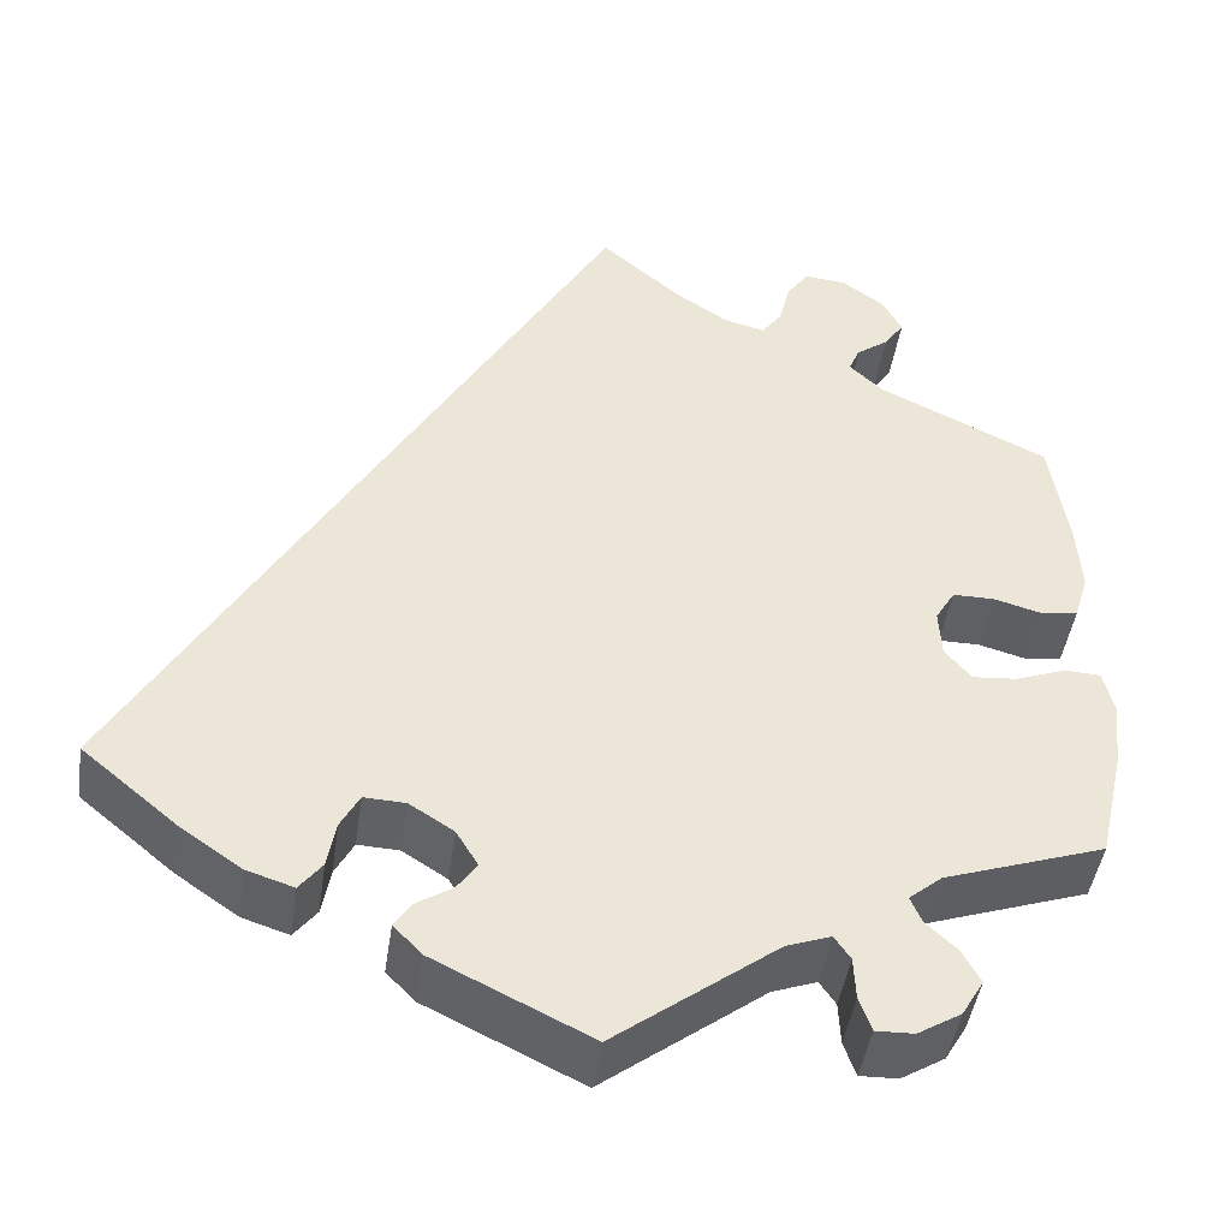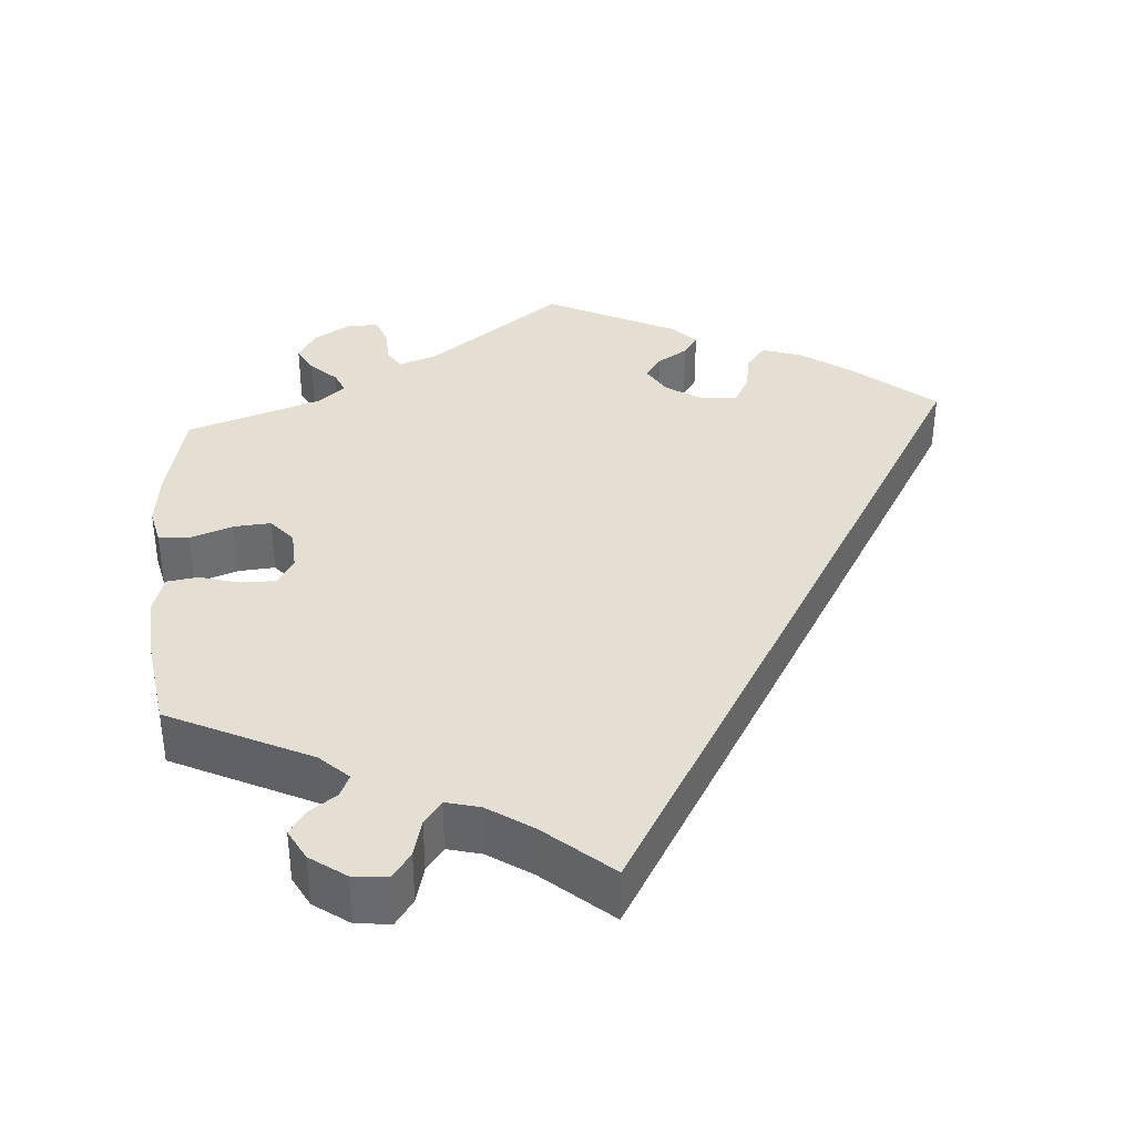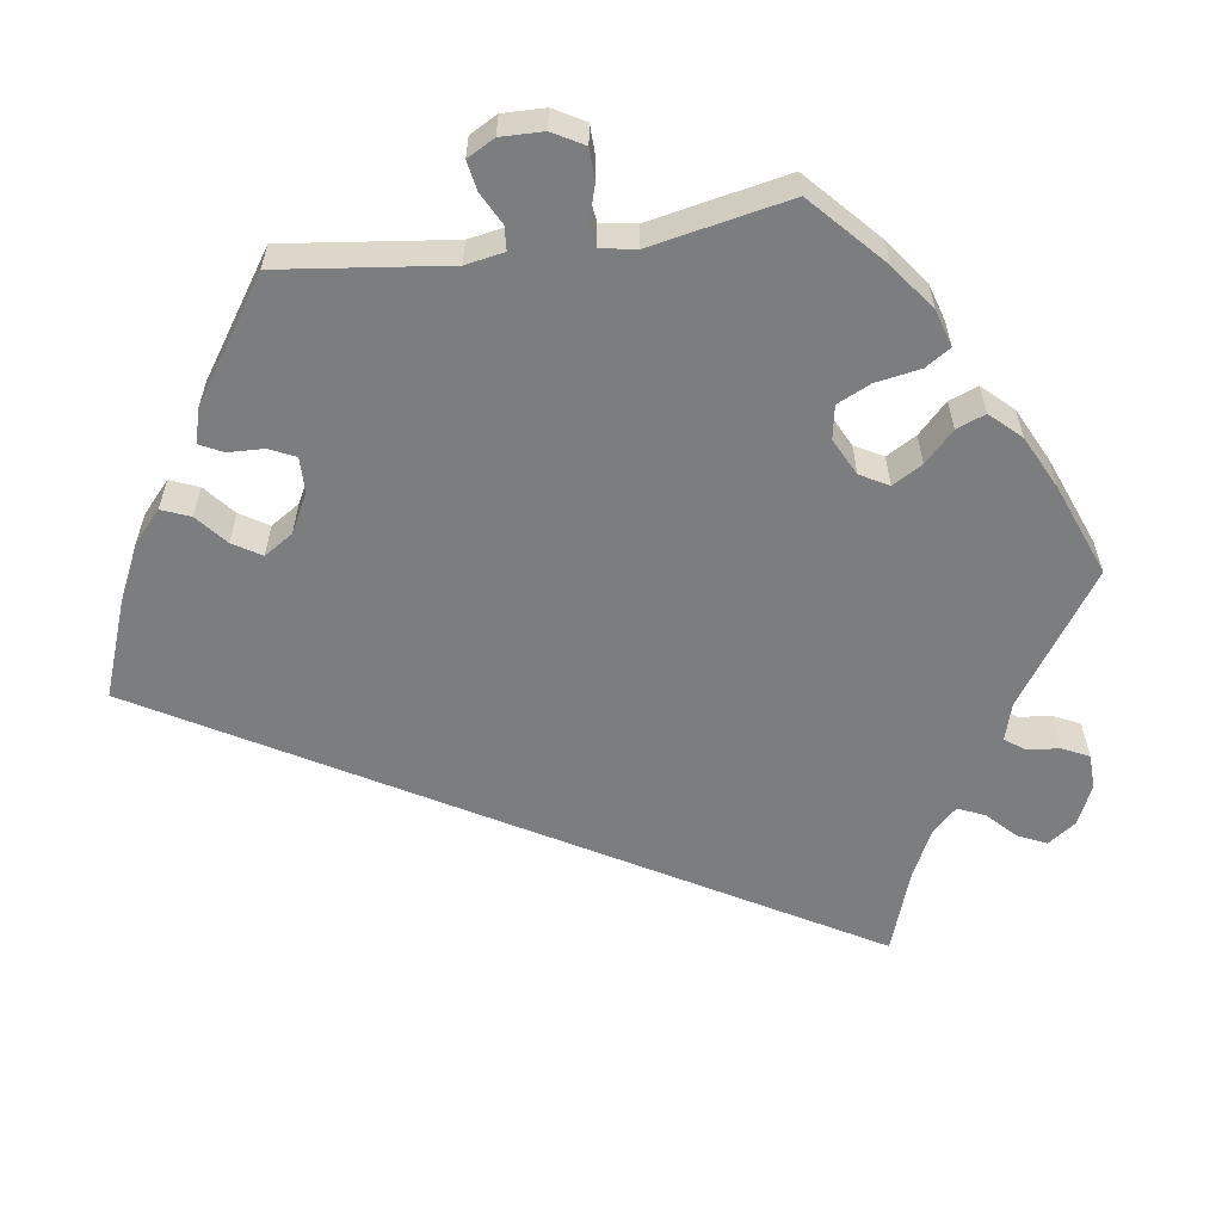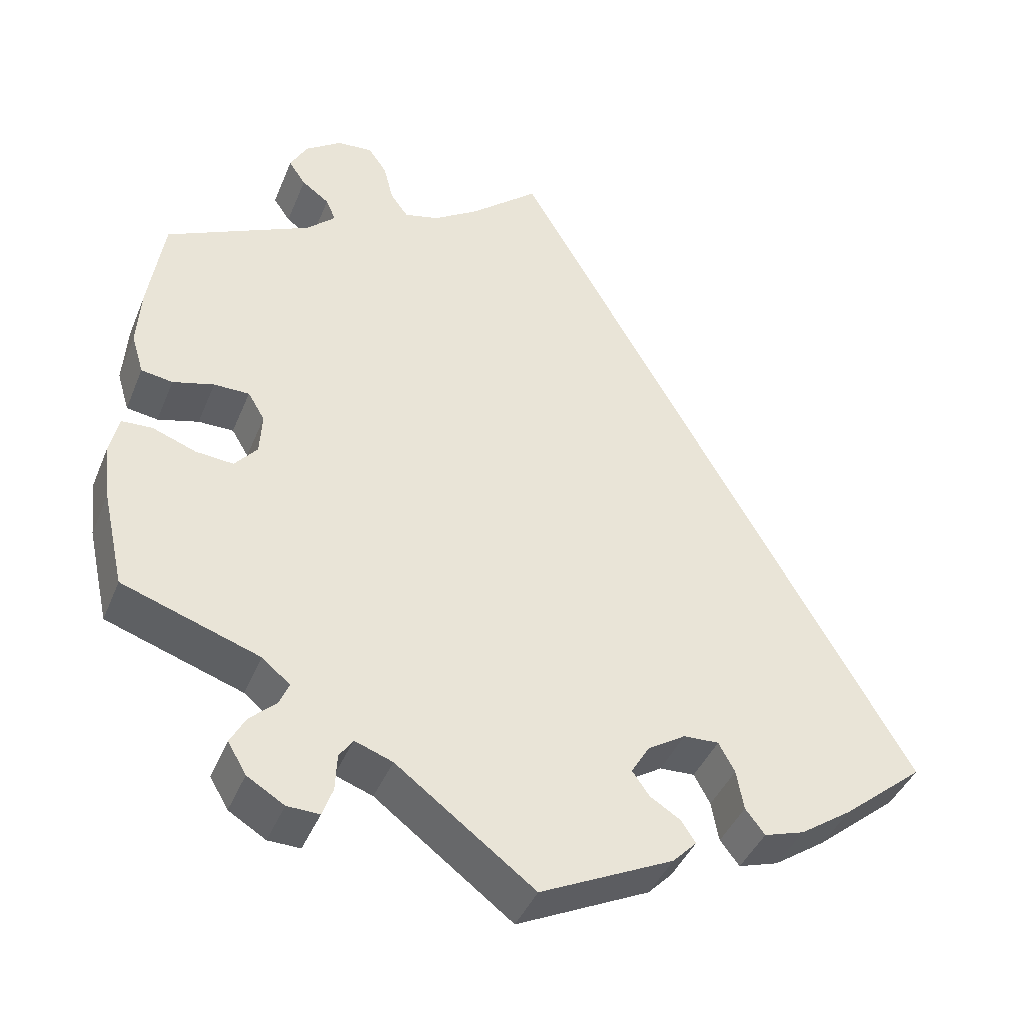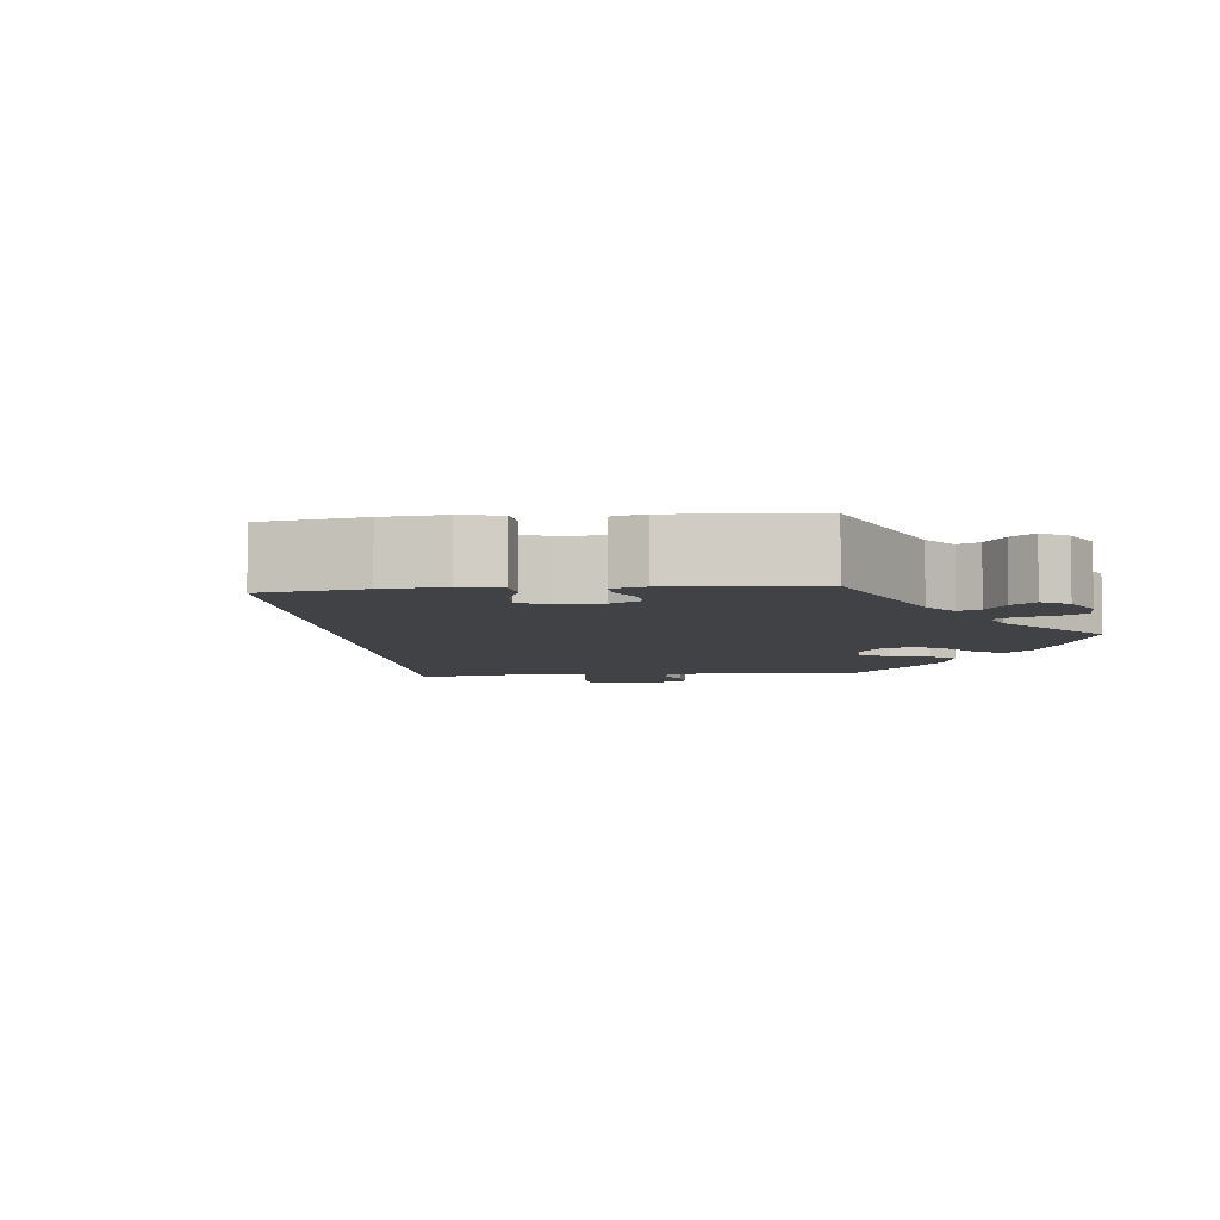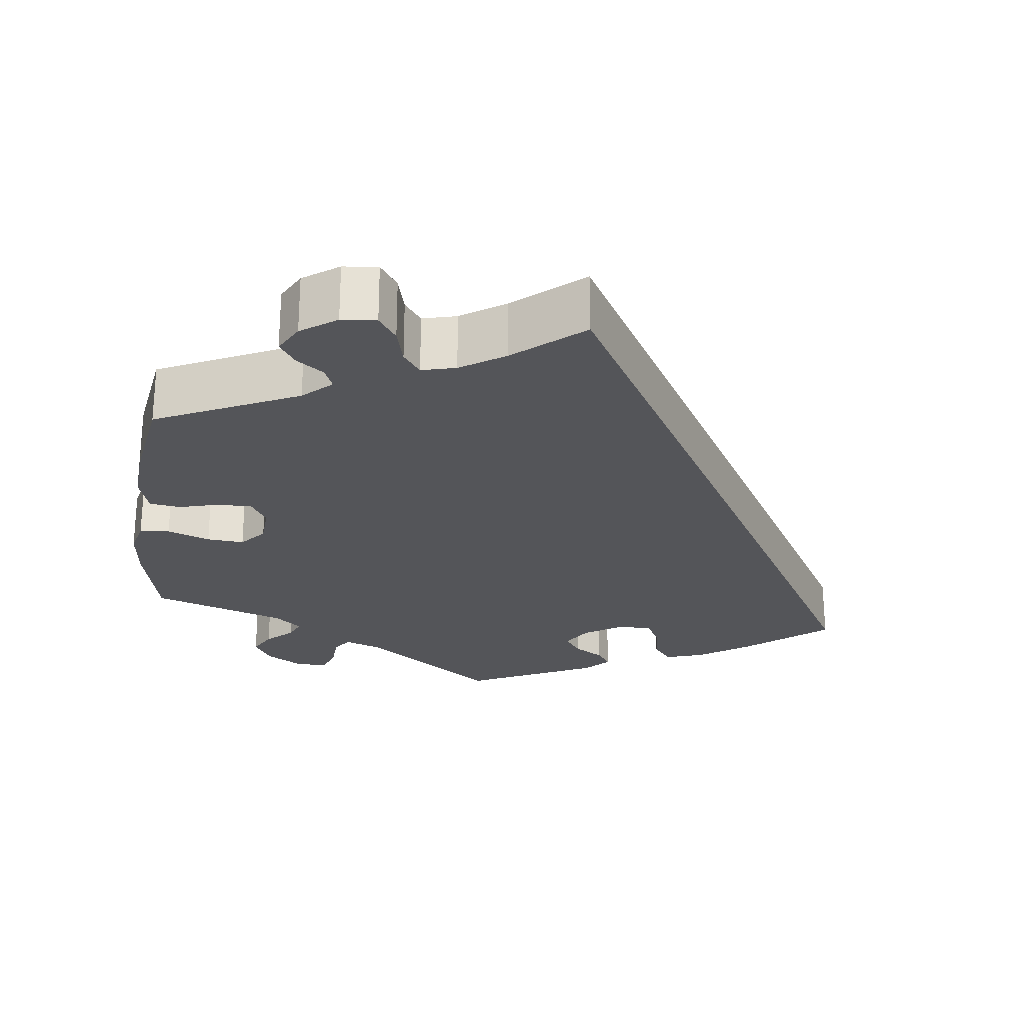
<metadata>
{"format":"obj","ext":"obj","renderer":"f3d","projection":"perspective","resolution":1024,"background":"white","views":[{"elev":-45.1,"azim":171.6,"up":"+Z"},{"elev":37.2,"azim":-3.9,"up":"+Y"},{"elev":-59.0,"azim":-141.7,"up":"+Y"},{"elev":-41.7,"azim":-21.2,"up":"+Z"},{"elev":-6.2,"azim":155.9,"up":"+Y"},{"elev":-24.8,"azim":-7.2,"up":"+Y"}]}
</metadata>
<code>
v -0.171 0.07 -0.449
v -0.218 0.07 -0.432
v -0.235 0.07 -0.457
v -0.237 0.07 -0.502
v -0.25 0.07 -0.538
v -0.29 0.07 -0.537
v -0.336 0.07 -0.509
v -0.359 0.07 -0.47
v -0.34 0.07 -0.435
v -0.307 0.07 -0.404
v -0.295 0.07 -0.376
v -0.33 0.07 -0.347
v -0.5 0.07 -0.289
v -0.527 0.07 -0.168
v -0.535 0.07 -0.096
v -0.524 0.07 -0.049
v -0.486 0.07 -0.047
v -0.432 0.07 -0.067
v -0.385 0.07 -0.071
v -0.357 0.07 -0.038
v -0.354 0.07 0.014
v -0.375 0.07 0.049
v -0.419 0.07 0.049
v -0.47 0.07 0.035
v -0.509 0.07 0.041
v -0.524 0.07 0.091
v -0.519 0.07 0.166
v -0.5 0.07 0.289
v -0.32 0.07 0.375
v -0.284 0.07 0.409
v -0.296 0.07 0.437
v -0.33 0.07 0.462
v -0.351 0.07 0.493
v -0.33 0.07 0.532
v -0.285 0.07 0.564
v -0.241 0.07 0.568
v -0.218 0.07 0.535
v -0.206 0.07 0.487
v -0.184 0.07 0.457
v -0.141 0.07 0.468
v -0.085 0.07 0.505
v 0 0.07 0.578
v 0.501 0.07 -0.289
v 0.4 0.07 -0.373
v 0.335 0.07 -0.418
v 0.285 0.07 -0.434
v 0.261 0.07 -0.403
v 0.252 0.07 -0.353
v 0.232 0.07 -0.316
v 0.188 0.07 -0.318
v 0.141 0.07 -0.348
v 0.118 0.07 -0.386
v 0.139 0.07 -0.416
v 0.177 0.07 -0.44
v 0.195 0.07 -0.467
v 0.165 0.07 -0.498
v 0 0.07 -0.578
v -0.171 0 -0.449
v -0.218 0 -0.432
v -0.235 0 -0.457
v -0.237 0 -0.502
v -0.25 0 -0.538
v -0.29 0 -0.537
v -0.336 0 -0.509
v -0.359 0 -0.47
v -0.34 0 -0.435
v -0.307 0 -0.404
v -0.295 0 -0.376
v -0.33 0 -0.347
v -0.5 0 -0.289
v -0.527 0 -0.168
v -0.535 0 -0.096
v -0.524 0 -0.049
v -0.486 0 -0.047
v -0.432 0 -0.067
v -0.385 0 -0.071
v -0.357 0 -0.038
v -0.354 0 0.014
v -0.375 0 0.049
v -0.419 0 0.049
v -0.47 0 0.035
v -0.509 0 0.041
v -0.524 0 0.091
v -0.519 0 0.166
v -0.5 0 0.289
v -0.32 0 0.375
v -0.284 0 0.409
v -0.296 0 0.437
v -0.33 0 0.462
v -0.351 0 0.493
v -0.33 0 0.532
v -0.285 0 0.564
v -0.241 0 0.568
v -0.218 0 0.535
v -0.206 0 0.487
v -0.184 0 0.457
v -0.141 0 0.468
v -0.085 0 0.505
v 0 0 0.578
v 0.501 0 -0.289
v 0.4 0 -0.373
v 0.335 0 -0.418
v 0.285 0 -0.434
v 0.261 0 -0.403
v 0.252 0 -0.353
v 0.232 0 -0.316
v 0.188 0 -0.318
v 0.141 0 -0.348
v 0.118 0 -0.386
v 0.139 0 -0.416
v 0.177 0 -0.44
v 0.195 0 -0.467
v 0.165 0 -0.498
v 0 0 -0.578
f 56 57 1
f 53 54 55 56
f 52 53 56 1
f 51 52 1 2
f 50 51 2
f 45 46 47 48
f 45 48 49
f 44 45 49
f 41 42 43 44
f 40 41 44 49
f 39 40 49 50
f 35 36 37 38
f 31 32 33 34
f 30 31 34 35
f 26 27 28 29
f 26 29 30
f 23 24 25 26
f 22 23 26 30
f 21 22 30
f 20 21 30
f 15 16 17 18
f 15 18 19
f 12 13 14 15
f 11 12 15 19
f 7 8 9 10
f 7 10 11
f 6 7 11
f 3 4 5 6
f 2 3 6 11
f 30 35 38 39
f 20 30 39 50
f 19 20 50
f 2 11 19 50
f 58 114 113
f 113 112 111 110
f 58 113 110 109
f 59 58 109 108
f 59 108 107
f 105 104 103 102
f 106 105 102
f 106 102 101
f 101 100 99 98
f 106 101 98 97
f 107 106 97 96
f 95 94 93 92
f 91 90 89 88
f 92 91 88 87
f 86 85 84 83
f 87 86 83
f 83 82 81 80
f 87 83 80 79
f 87 79 78
f 87 78 77
f 75 74 73 72
f 76 75 72
f 72 71 70 69
f 76 72 69 68
f 67 66 65 64
f 68 67 64
f 68 64 63
f 63 62 61 60
f 68 63 60 59
f 96 95 92 87
f 107 96 87 77
f 107 77 76
f 107 76 68 59
f 1 58 59 2
f 2 59 60 3
f 3 60 61 4
f 4 61 62 5
f 5 62 63 6
f 6 63 64 7
f 7 64 65 8
f 8 65 66 9
f 9 66 67 10
f 10 67 68 11
f 11 68 69 12
f 12 69 70 13
f 13 70 71 14
f 14 71 72 15
f 15 72 73 16
f 16 73 74 17
f 17 74 75 18
f 18 75 76 19
f 19 76 77 20
f 20 77 78 21
f 21 78 79 22
f 22 79 80 23
f 23 80 81 24
f 24 81 82 25
f 25 82 83 26
f 26 83 84 27
f 27 84 85 28
f 28 85 86 29
f 29 86 87 30
f 30 87 88 31
f 31 88 89 32
f 32 89 90 33
f 33 90 91 34
f 34 91 92 35
f 35 92 93 36
f 36 93 94 37
f 37 94 95 38
f 38 95 96 39
f 39 96 97 40
f 40 97 98 41
f 41 98 99 42
f 42 99 100 43
f 43 100 101 44
f 44 101 102 45
f 45 102 103 46
f 46 103 104 47
f 47 104 105 48
f 48 105 106 49
f 49 106 107 50
f 50 107 108 51
f 51 108 109 52
f 52 109 110 53
f 53 110 111 54
f 54 111 112 55
f 55 112 113 56
f 56 113 114 57
f 57 114 58 1

</code>
